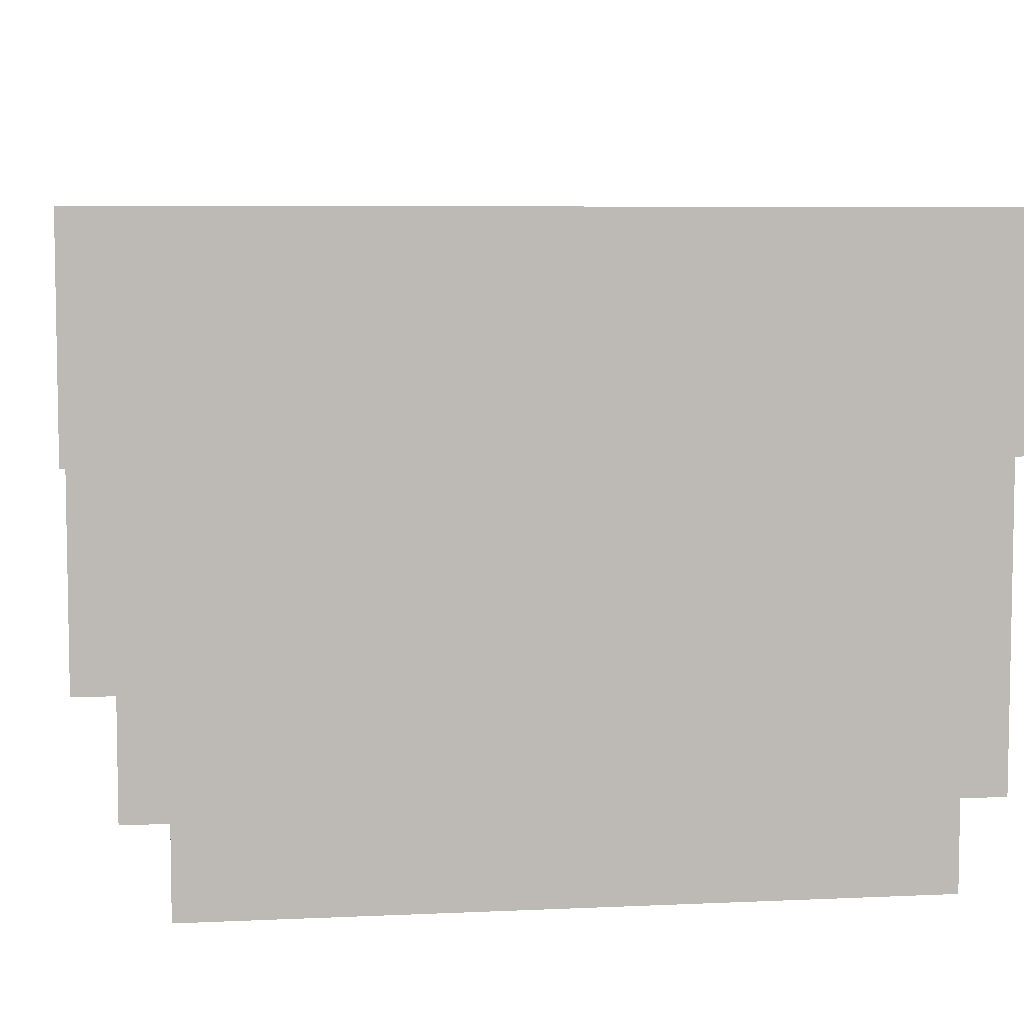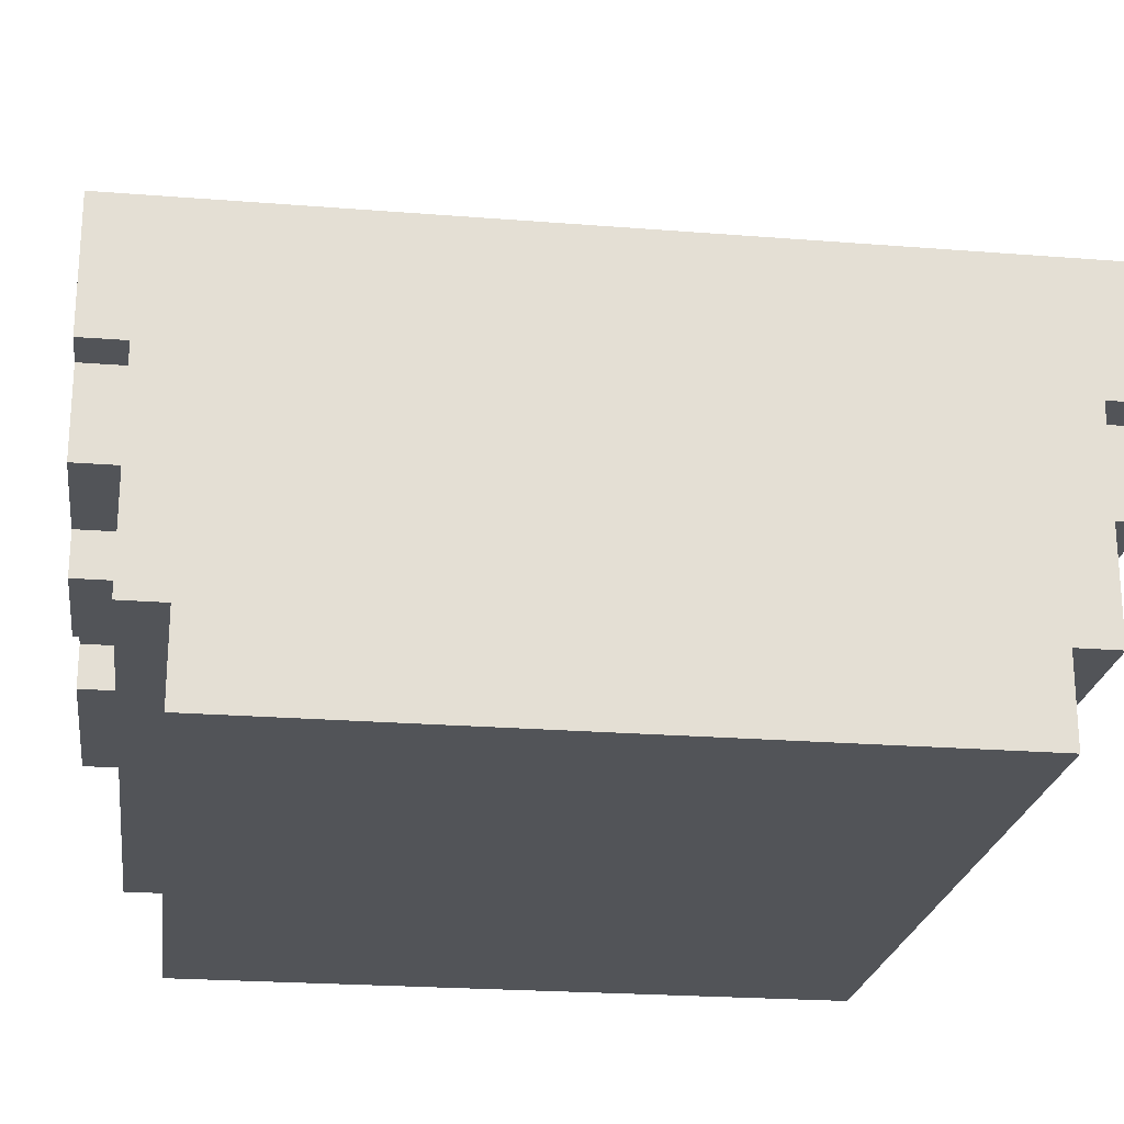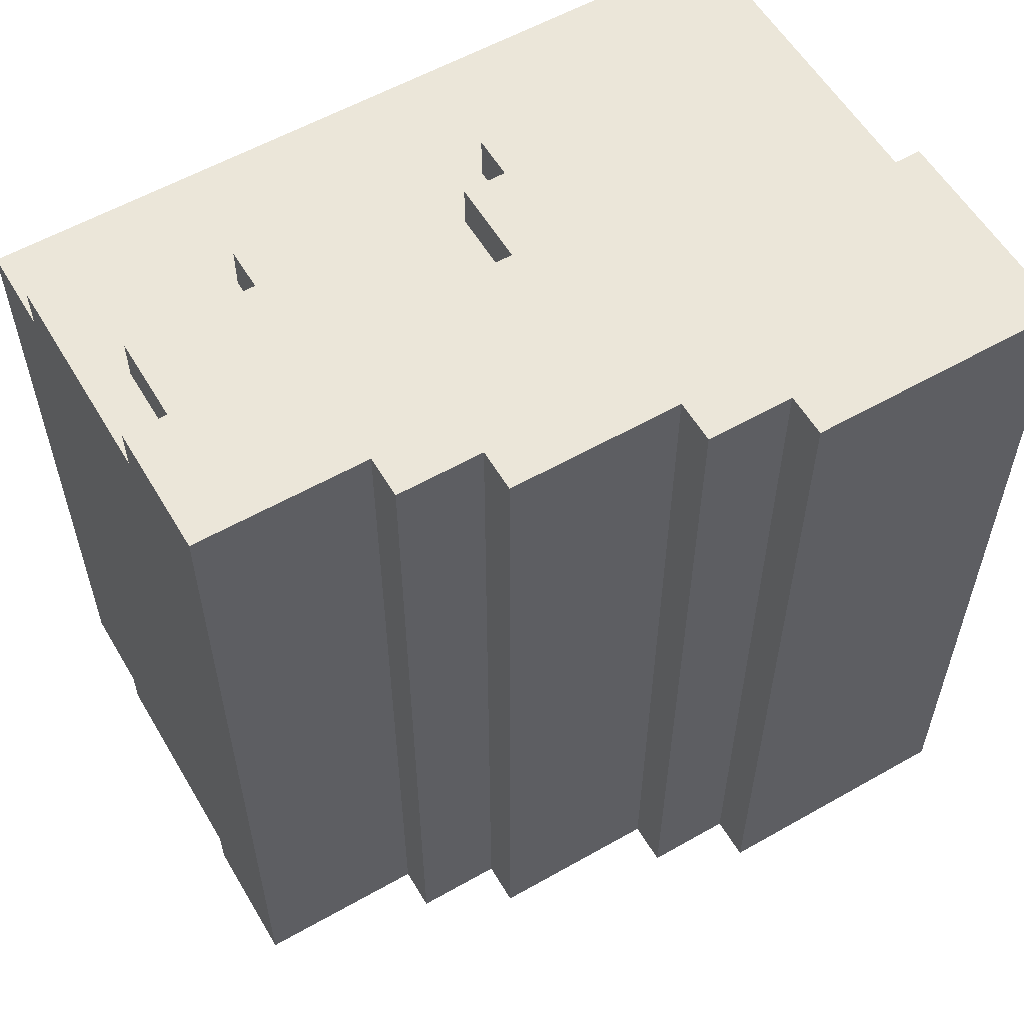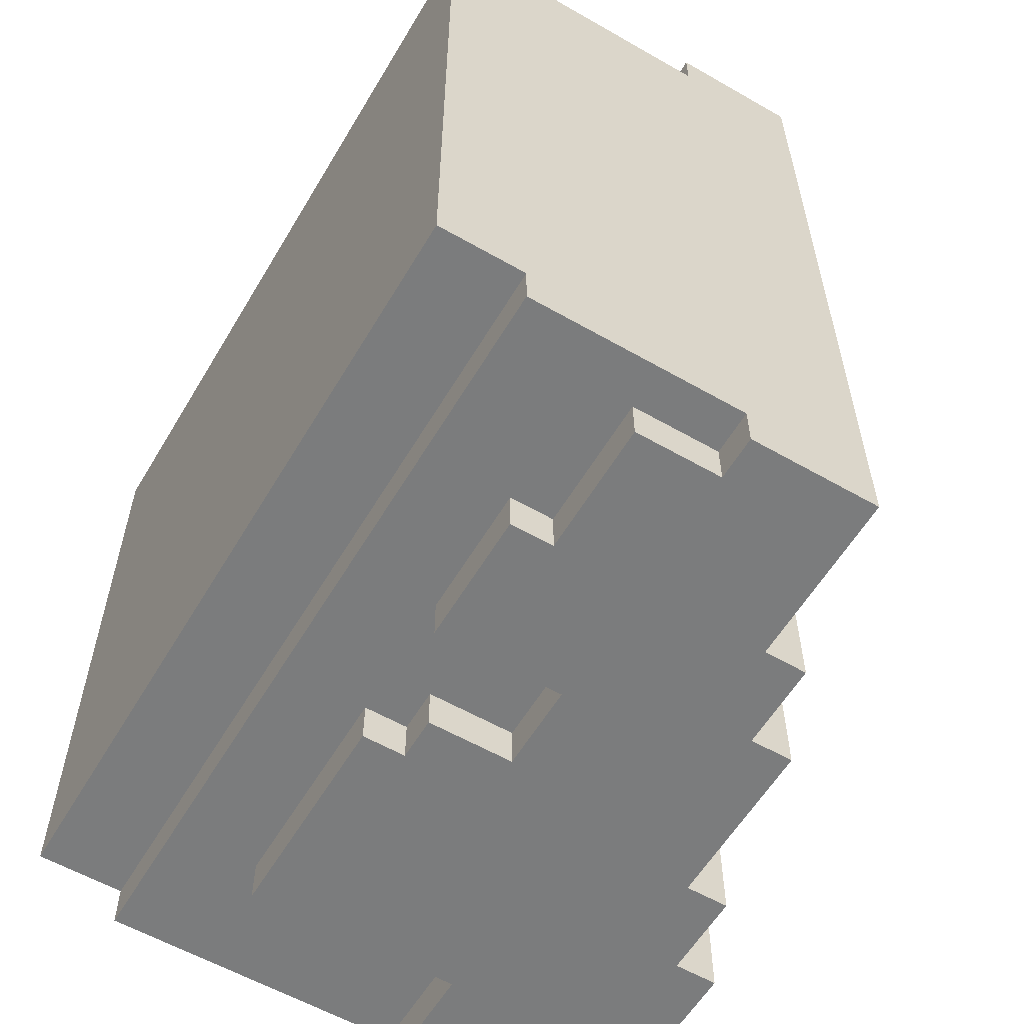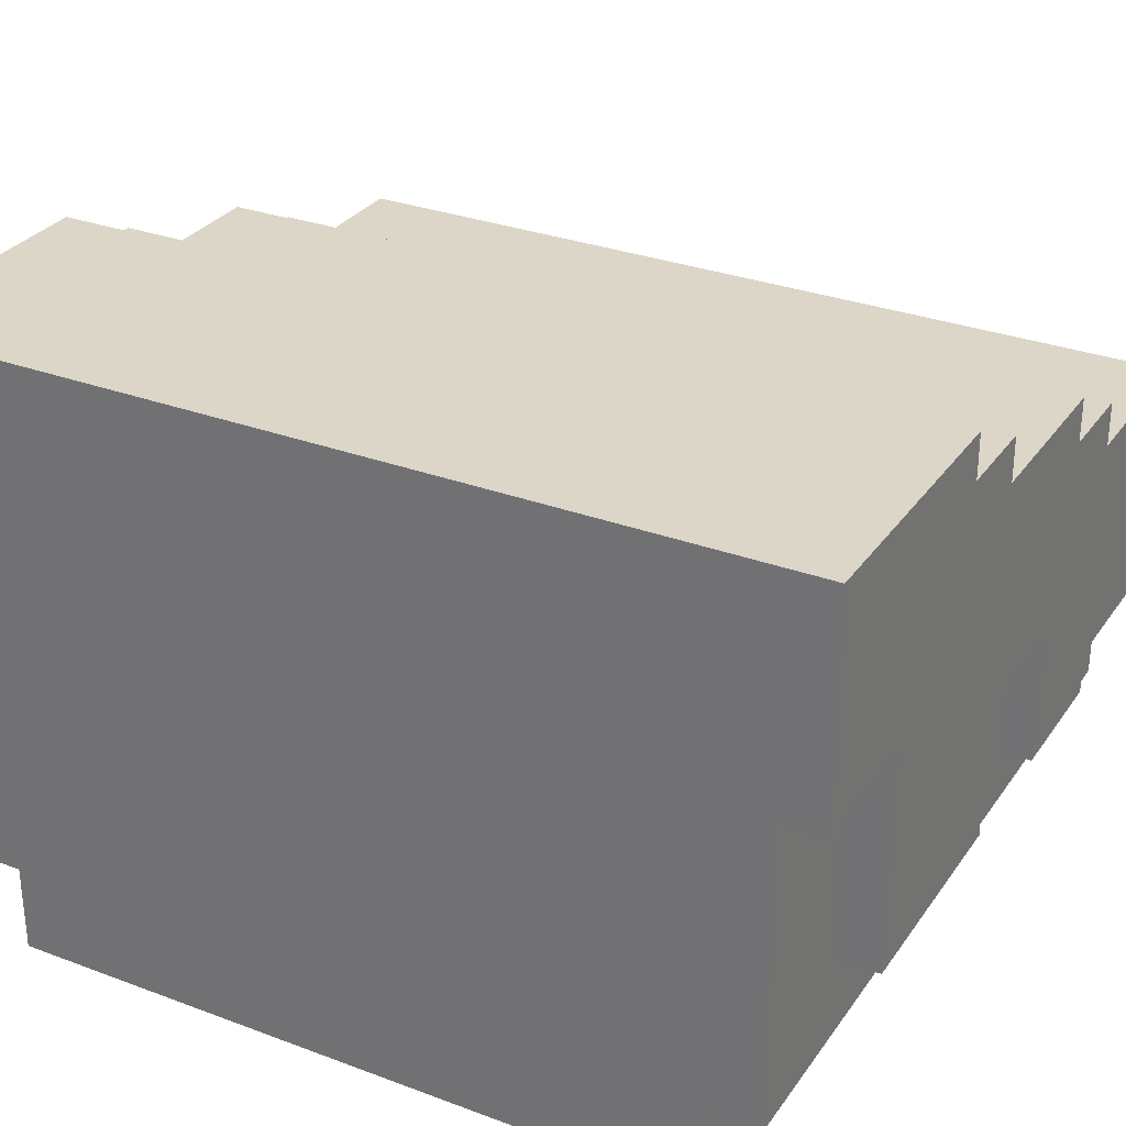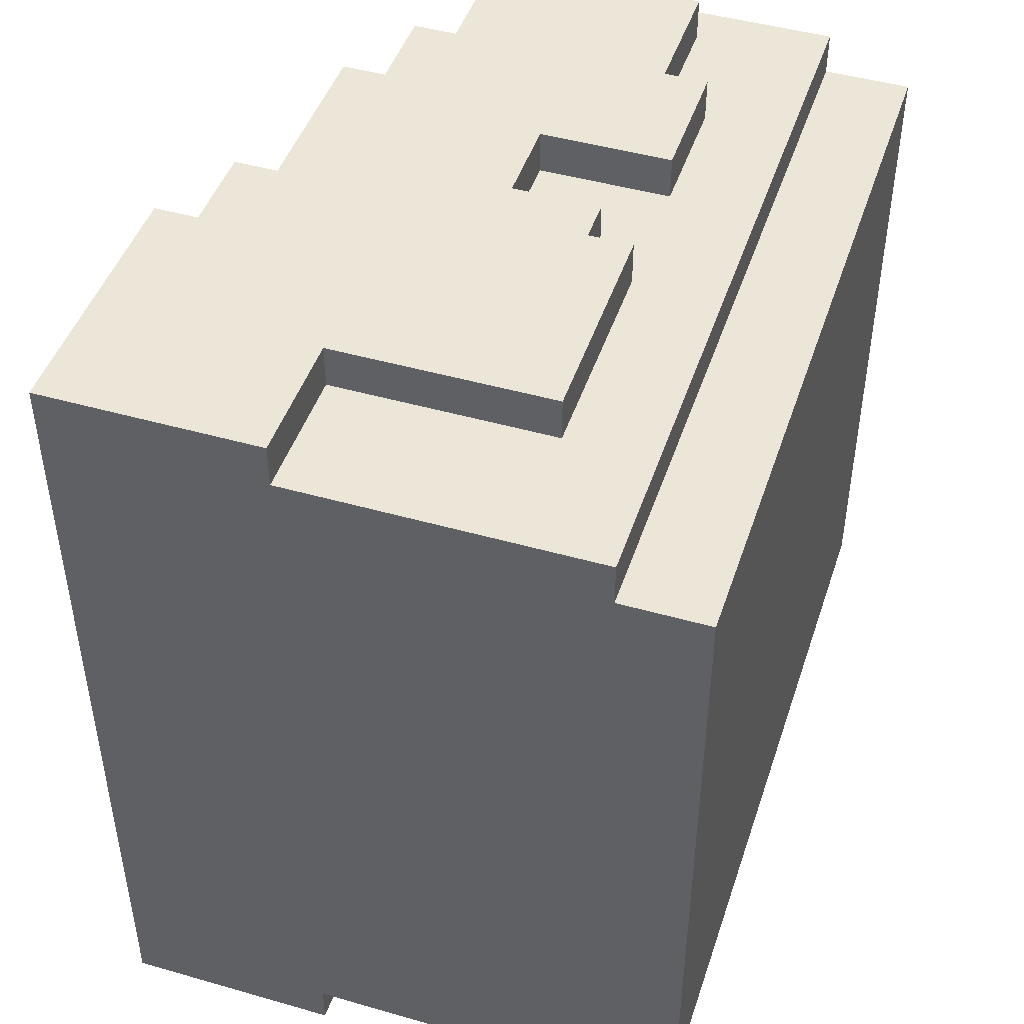
<metadata>
{"format":"obj","ext":"obj","renderer":"f3d","projection":"perspective","resolution":1024,"background":"white","views":[{"elev":6.5,"azim":-97.9,"up":"+Y"},{"elev":-23.0,"azim":82.3,"up":"+Y"},{"elev":57.5,"azim":149.5,"up":"+Z"},{"elev":-58.6,"azim":59.4,"up":"+Z"},{"elev":30.2,"azim":-61.5,"up":"+Y"},{"elev":46.1,"azim":-71.9,"up":"+Z"}]}
</metadata>
<code>
o
v 1.1 0 0.8
v 1.1 0 -0.8
v 1.1 0.2 0.9
v 1.1 0.2 0.8
v 1.1 0.2 -0.8
v 1.1 0.2 -0.9
v 1.1 0.9 1
v 1.1 0.9 0.9
v 1.1 0.9 -0.9
v 1.1 0.9 -1
v 1.1 1.2 0.8
v 1.1 1.2 -0.8
v 1.1 1.4 1
v 1.1 1.4 -1
v 1.4 0.4 1
v 1.4 0.4 0.9
v 1.4 0.4 -0.9
v 1.4 0.4 -1
v 1.4 0.9 1
v 1.4 0.9 0.9
v 1.4 0.9 -0.9
v 1.4 0.9 -1
v 2.2 0.4 1
v 2.2 0.4 0.9
v 2.2 0.4 -0.9
v 2.2 0.4 -1
v 2.2 0.7 1
v 2.2 0.7 0.9
v 2.2 0.7 -0.9
v 2.2 0.7 -1
v 1.7 1.3 1
v 1.7 1.3 -1
v 1.7 1.4 1
v 1.7 1.4 -1
v 1.9 0.4 1
v 1.9 0.4 0.9
v 1.9 0.4 -0.9
v 1.9 0.4 -1
v 1.9 0.5 1
v 1.9 0.5 0.9
v 1.9 0.5 -0.9
v 1.9 0.5 -1
v 1.9 1.2 1
v 1.9 1.2 -1
v 1.9 1.3 1
v 1.9 1.3 -1
v 2 0.5 1
v 2 0.5 0.9
v 2 0.5 -0.9
v 2 0.5 -1
v 2 0.7 1
v 2 0.7 0.9
v 2 0.7 -0.9
v 2 0.7 -1
v 2.3 1.1 1
v 2.3 1.1 -1
v 2.3 1.2 1
v 2.3 1.2 -1
v 2.5 0.4 1
v 2.5 0.4 0.9
v 2.5 0.4 -0.9
v 2.5 0.4 -1
v 2.5 0.5 1
v 2.5 0.5 0.9
v 2.5 0.5 -0.9
v 2.5 0.5 -1
v 2.5 1 1
v 2.5 1 -1
v 2.5 1.1 1
v 2.5 1.1 -1
v 2.8 0.5 1
v 2.8 0.5 0.9
v 2.8 0.5 -0.9
v 2.8 0.5 -1
v 2.8 0.7 1
v 2.8 0.7 0.9
v 2.8 0.7 -0.9
v 2.8 0.7 -1
v 2.9 0 0.8
v 2.9 0 -0.8
v 2.9 0.2 0.9
v 2.9 0.2 0.8
v 2.9 0.2 -0.8
v 2.9 0.2 -0.9
v 2.9 0.7 1
v 2.9 0.7 0.9
v 2.9 0.7 -0.9
v 2.9 0.7 -1
v 2.9 0.8 0.8
v 2.9 0.8 -0.8
v 2.9 1 1
v 2.9 1 -1
v 1.1 0.9 1
v 1.1 1.4 1
v 1.4 0.4 1
v 1.4 0.9 1
v 1.7 1.3 1
v 1.7 1.4 1
v 1.9 0.4 1
v 1.9 0.5 1
v 1.9 1.2 1
v 1.9 1.3 1
v 2 0.5 1
v 2 0.7 1
v 2.2 0.4 1
v 2.2 0.7 1
v 2.3 1.1 1
v 2.3 1.2 1
v 2.5 0.4 1
v 2.5 0.5 1
v 2.5 1 1
v 2.5 1.1 1
v 2.8 0.5 1
v 2.8 0.7 1
v 2.9 0.7 1
v 2.9 1 1
v 1.1 0.2 0.9
v 1.1 0.9 0.9
v 1.4 0.4 0.9
v 1.4 0.9 0.9
v 1.9 0.4 0.9
v 1.9 0.5 0.9
v 2 0.5 0.9
v 2 0.7 0.9
v 2.2 0.4 0.9
v 2.2 0.7 0.9
v 2.5 0.4 0.9
v 2.5 0.5 0.9
v 2.8 0.5 0.9
v 2.8 0.7 0.9
v 2.9 0.2 0.9
v 2.9 0.7 0.9
v 1.1 0 0.8
v 1.1 0.2 0.8
v 2.9 0 0.8
v 2.9 0.2 0.8
v 1.1 0 -0.8
v 1.1 0.2 -0.8
v 2.9 0 -0.8
v 2.9 0.2 -0.8
v 1.1 0.2 -0.9
v 1.1 0.9 -0.9
v 1.4 0.4 -0.9
v 1.4 0.9 -0.9
v 1.9 0.4 -0.9
v 1.9 0.5 -0.9
v 2 0.5 -0.9
v 2 0.7 -0.9
v 2.2 0.4 -0.9
v 2.2 0.7 -0.9
v 2.5 0.4 -0.9
v 2.5 0.5 -0.9
v 2.8 0.5 -0.9
v 2.8 0.7 -0.9
v 2.9 0.2 -0.9
v 2.9 0.7 -0.9
v 1.1 0.9 -1
v 1.1 1.4 -1
v 1.4 0.4 -1
v 1.4 0.9 -1
v 1.7 1.3 -1
v 1.7 1.4 -1
v 1.9 0.4 -1
v 1.9 0.5 -1
v 1.9 1.2 -1
v 1.9 1.3 -1
v 2 0.5 -1
v 2 0.7 -1
v 2.2 0.4 -1
v 2.2 0.7 -1
v 2.3 1.1 -1
v 2.3 1.2 -1
v 2.5 0.4 -1
v 2.5 0.5 -1
v 2.5 1 -1
v 2.5 1.1 -1
v 2.8 0.5 -1
v 2.8 0.7 -1
v 2.9 0.7 -1
v 2.9 1 -1
v 1.1 0 0.8
v 2.9 0 0.8
v 1.1 0 -0.8
v 2.9 0 -0.8
v 1.1 0.2 0.9
v 2.9 0.2 0.9
v 1.1 0.2 0.8
v 2.9 0.2 0.8
v 1.1 0.2 -0.8
v 2.9 0.2 -0.8
v 1.1 0.2 -0.9
v 2.9 0.2 -0.9
v 1.4 0.4 1
v 1.9 0.4 1
v 2.2 0.4 1
v 2.5 0.4 1
v 1.4 0.4 0.9
v 1.9 0.4 0.9
v 2.2 0.4 0.9
v 2.5 0.4 0.9
v 1.4 0.4 -0.9
v 1.9 0.4 -0.9
v 2.2 0.4 -0.9
v 2.5 0.4 -0.9
v 1.4 0.4 -1
v 1.9 0.4 -1
v 2.2 0.4 -1
v 2.5 0.4 -1
v 1.9 0.5 1
v 2 0.5 1
v 2.5 0.5 1
v 2.8 0.5 1
v 1.9 0.5 0.9
v 2 0.5 0.9
v 2.5 0.5 0.9
v 2.8 0.5 0.9
v 1.9 0.5 -0.9
v 2 0.5 -0.9
v 2.5 0.5 -0.9
v 2.8 0.5 -0.9
v 1.9 0.5 -1
v 2 0.5 -1
v 2.5 0.5 -1
v 2.8 0.5 -1
v 2 0.7 1
v 2.2 0.7 1
v 2.8 0.7 1
v 2.9 0.7 1
v 2 0.7 0.9
v 2.2 0.7 0.9
v 2.8 0.7 0.9
v 2.9 0.7 0.9
v 2 0.7 -0.9
v 2.2 0.7 -0.9
v 2.8 0.7 -0.9
v 2.9 0.7 -0.9
v 2 0.7 -1
v 2.2 0.7 -1
v 2.8 0.7 -1
v 2.9 0.7 -1
v 1.1 0.9 1
v 1.4 0.9 1
v 1.1 0.9 0.9
v 1.4 0.9 0.9
v 1.1 0.9 -0.9
v 1.4 0.9 -0.9
v 1.1 0.9 -1
v 1.4 0.9 -1
v 2.5 1 1
v 2.9 1 1
v 2.5 1 -1
v 2.9 1 -1
v 2.3 1.1 1
v 2.5 1.1 1
v 2.3 1.1 -1
v 2.5 1.1 -1
v 1.9 1.2 1
v 2.3 1.2 1
v 1.9 1.2 -1
v 2.3 1.2 -1
v 1.7 1.3 1
v 1.9 1.3 1
v 1.7 1.3 -1
v 1.9 1.3 -1
v 1.1 1.4 1
v 1.7 1.4 1
v 1.1 1.4 -1
v 1.7 1.4 -1
f 4 2 1
f 5 2 4
f 8 4 3
f 9 6 5
f 11 8 7
f 11 5 4
f 11 4 8
f 12 10 9
f 12 5 11
f 12 9 5
f 13 11 7
f 13 12 11
f 14 10 12
f 14 12 13
f 19 16 15
f 20 16 19
f 21 18 17
f 22 18 21
f 27 24 23
f 28 24 27
f 29 26 25
f 30 26 29
f 31 32 33
f 33 32 34
f 35 36 39
f 39 36 40
f 37 38 41
f 41 38 42
f 43 44 45
f 45 44 46
f 47 48 51
f 51 48 52
f 49 50 53
f 53 50 54
f 55 56 57
f 57 56 58
f 59 60 63
f 63 60 64
f 61 62 65
f 65 62 66
f 67 68 69
f 69 68 70
f 71 72 75
f 75 72 76
f 73 74 77
f 77 74 78
f 79 80 82
f 82 80 83
f 81 82 86
f 83 84 87
f 85 86 89
f 82 83 89
f 86 82 89
f 87 88 90
f 89 83 90
f 83 87 90
f 85 89 91
f 89 90 91
f 90 88 92
f 91 90 92
f 96 94 93
f 97 94 96
f 97 96 95
f 98 94 97
f 99 97 95
f 100 97 99
f 101 97 100
f 102 97 101
f 103 101 100
f 104 101 103
f 106 101 104
f 107 101 106
f 107 106 105
f 108 101 107
f 109 107 105
f 110 107 109
f 111 107 110
f 112 107 111
f 113 111 110
f 114 111 113
f 115 111 114
f 116 111 115
f 119 118 117
f 120 118 119
f 121 119 117
f 123 122 121
f 125 121 117
f 125 124 123
f 125 123 121
f 126 124 125
f 127 125 117
f 129 128 127
f 131 127 117
f 131 130 129
f 131 129 127
f 132 130 131
f 135 134 133
f 136 134 135
f 137 138 139
f 139 138 140
f 141 142 143
f 143 142 144
f 141 143 145
f 145 146 147
f 141 145 149
f 147 148 149
f 145 147 149
f 149 148 150
f 141 149 151
f 151 152 153
f 141 151 155
f 153 154 155
f 151 153 155
f 155 154 156
f 157 158 160
f 160 158 161
f 159 160 161
f 161 158 162
f 159 161 163
f 163 161 164
f 164 161 165
f 165 161 166
f 164 165 167
f 167 165 168
f 168 165 170
f 170 165 171
f 169 170 171
f 171 165 172
f 169 171 173
f 173 171 174
f 174 171 175
f 175 171 176
f 174 175 177
f 177 175 178
f 178 175 179
f 179 175 180
f 183 182 181
f 184 182 183
f 187 186 185
f 188 186 187
f 191 190 189
f 192 190 191
f 197 194 193
f 198 194 197
f 199 196 195
f 200 196 199
f 205 202 201
f 206 202 205
f 207 204 203
f 208 204 207
f 213 210 209
f 214 210 213
f 215 212 211
f 216 212 215
f 221 218 217
f 222 218 221
f 223 220 219
f 224 220 223
f 229 226 225
f 230 226 229
f 231 228 227
f 232 228 231
f 237 234 233
f 238 234 237
f 239 236 235
f 240 236 239
f 243 242 241
f 244 242 243
f 247 246 245
f 248 246 247
f 249 250 251
f 251 250 252
f 253 254 255
f 255 254 256
f 257 258 259
f 259 258 260
f 261 262 263
f 263 262 264
f 265 266 267
f 267 266 268

</code>
